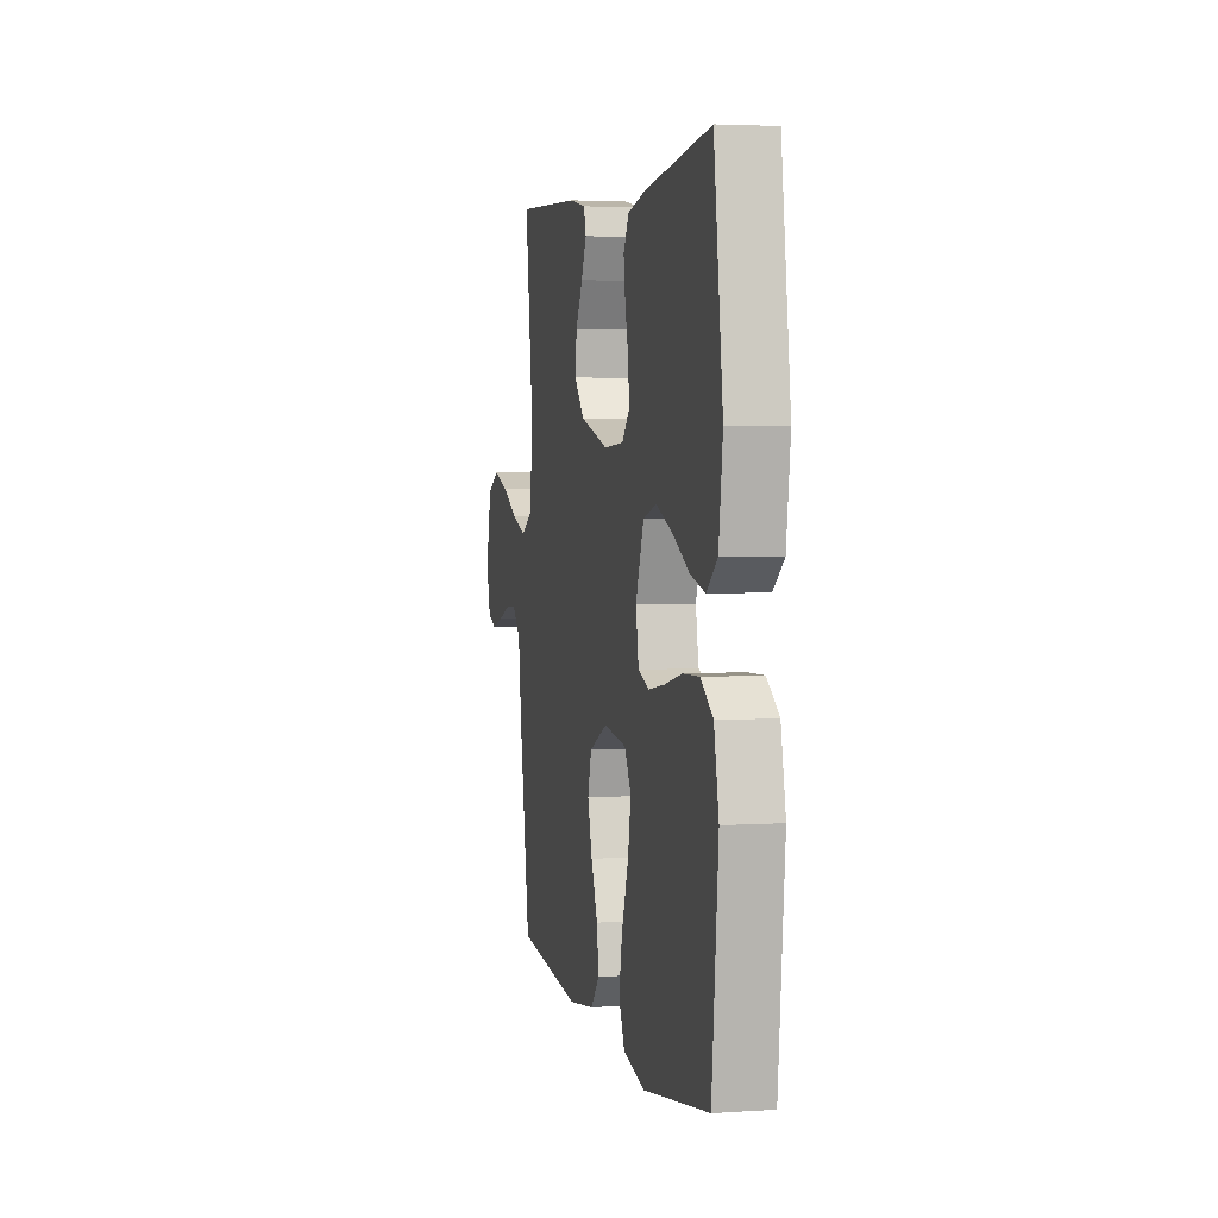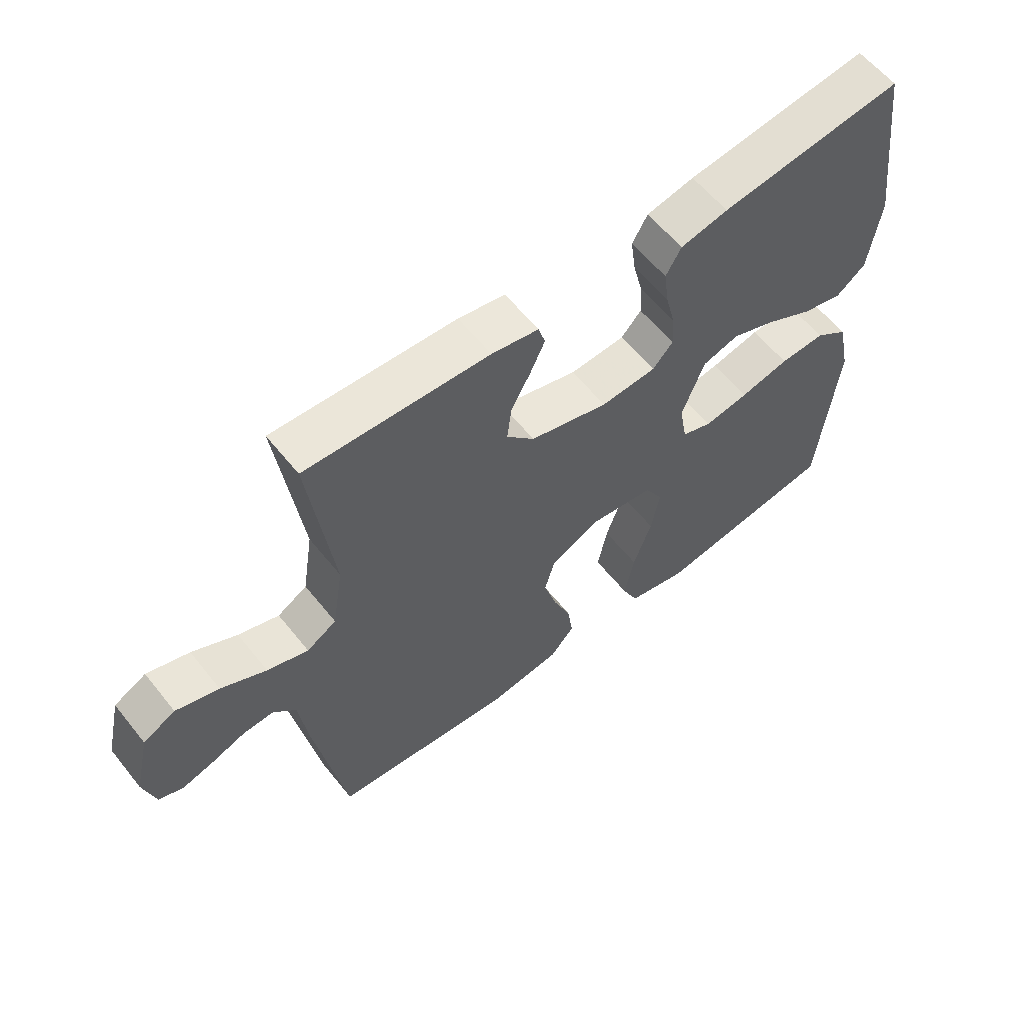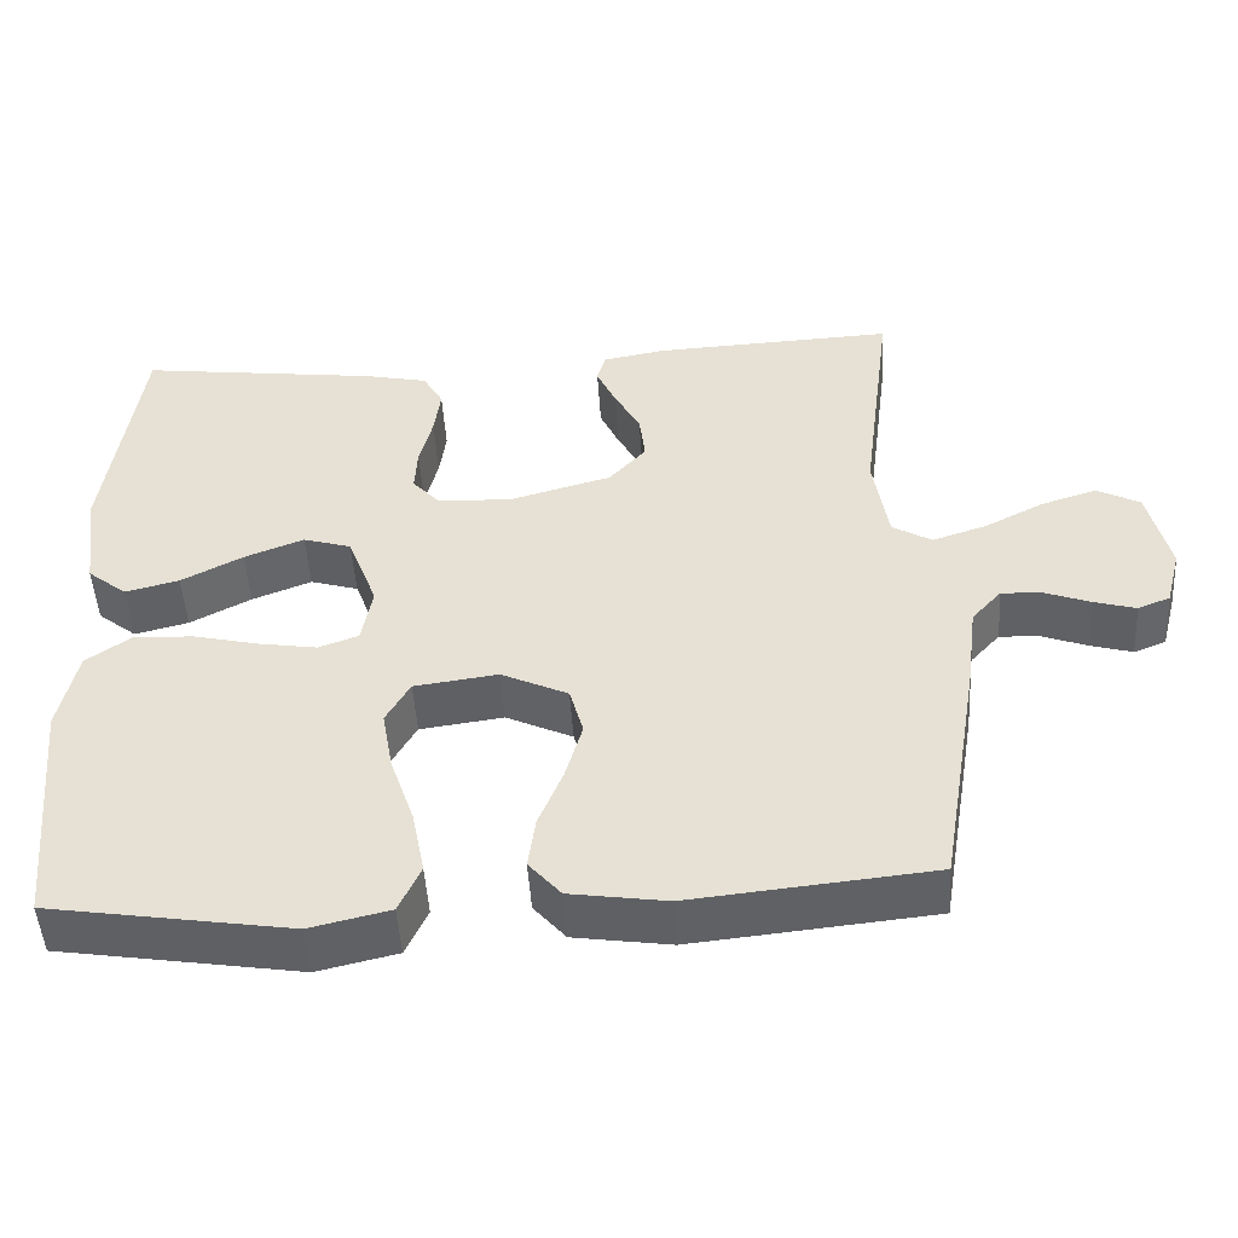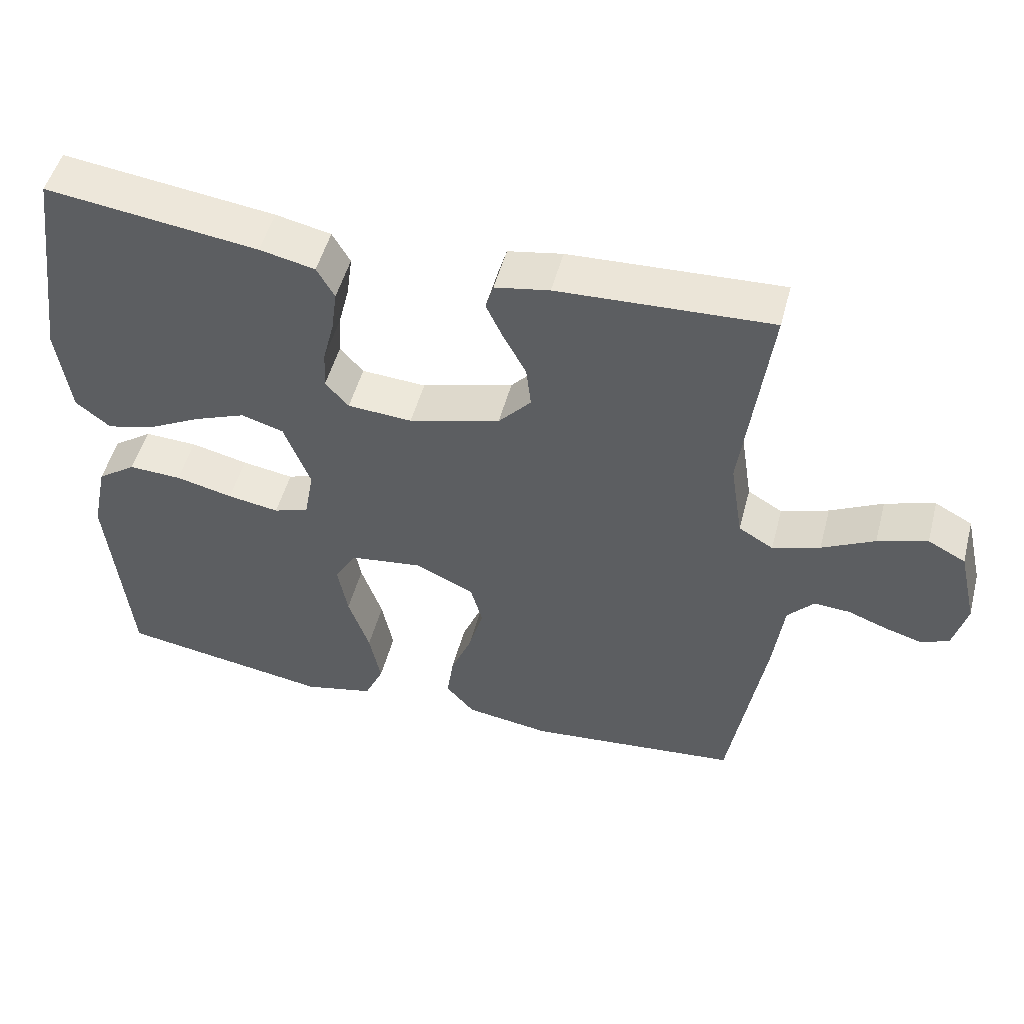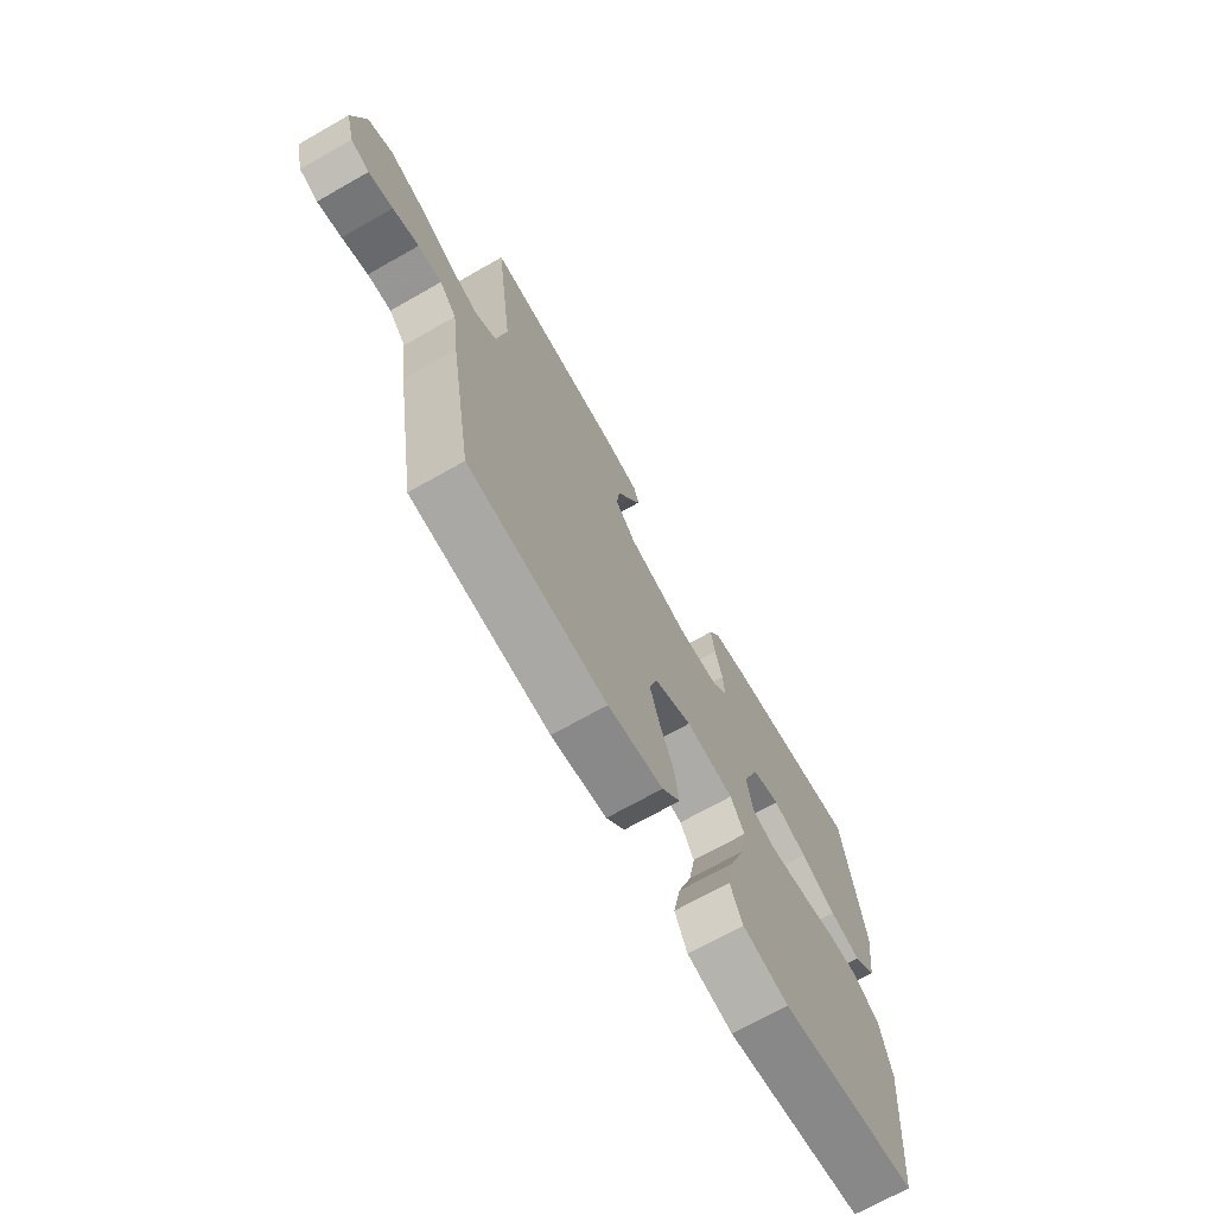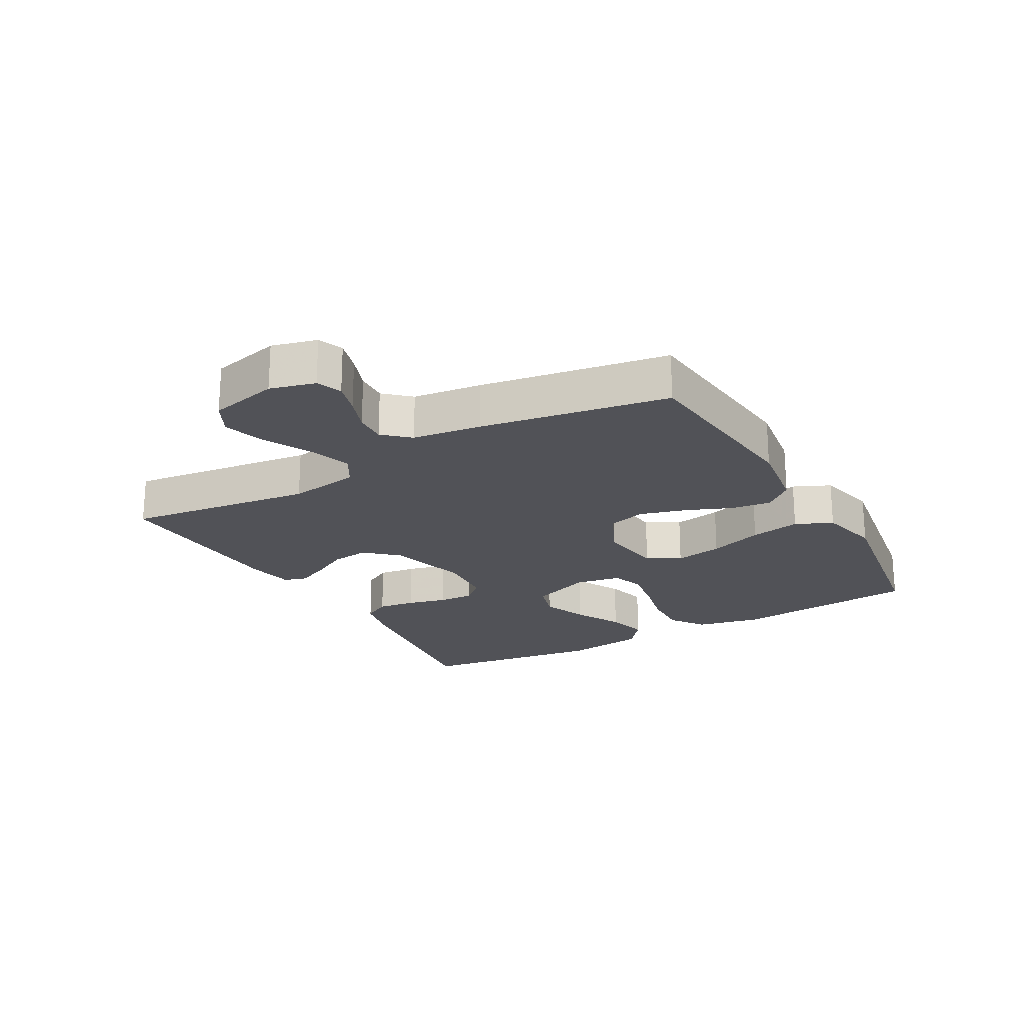
<metadata>
{"format":"obj","ext":"obj","renderer":"f3d","projection":"perspective","resolution":1024,"background":"white","views":[{"elev":3.6,"azim":-102.5,"up":"+Z"},{"elev":59.7,"azim":141.5,"up":"+Z"},{"elev":-48.9,"azim":3.5,"up":"+Z"},{"elev":50.5,"azim":14.7,"up":"+Z"},{"elev":-70.4,"azim":119.6,"up":"+Z"},{"elev":-21.5,"azim":119.5,"up":"+Y"}]}
</metadata>
<code>
v -0.5 0.07 -0.5
v -0.529 0.07 -0.2
v -0.507 0.07 -0.096
v -0.452 0.07 -0.057
v -0.377 0.07 -0.06
v -0.296 0.07 -0.079
v -0.223 0.07 -0.091
v -0.173 0.07 -0.073
v -0.16 0.07 0
v -0.197 0.07 0.098
v -0.257 0.07 0.116
v -0.331 0.07 0.087
v -0.407 0.07 0.047
v -0.474 0.07 0.03
v -0.523 0.07 0.069
v -0.541 0.07 0.2
v -0.5 0.07 0.5
v -0.2 0.07 0.461
v -0.122 0.07 0.444
v -0.097 0.07 0.4
v -0.105 0.07 0.34
v -0.121 0.07 0.276
v -0.124 0.07 0.22
v -0.091 0.07 0.183
v 0 0.07 0.177
v 0.129 0.07 0.213
v 0.175 0.07 0.264
v 0.168 0.07 0.324
v 0.136 0.07 0.383
v 0.112 0.07 0.435
v 0.123 0.07 0.472
v 0.2 0.07 0.486
v 0.5 0.07 0.5
v 0.462 0.07 0.2
v 0.48 0.07 0.086
v 0.529 0.07 0.057
v 0.596 0.07 0.079
v 0.67 0.07 0.117
v 0.74 0.07 0.139
v 0.793 0.07 0.111
v 0.819 0.07 0
v 0.8 0.07 -0.072
v 0.76 0.07 -0.088
v 0.708 0.07 -0.073
v 0.652 0.07 -0.052
v 0.601 0.07 -0.049
v 0.564 0.07 -0.09
v 0.55 0.07 -0.2
v 0.5 0.07 -0.5
v 0.2 0.07 -0.53
v 0.08 0.07 -0.512
v 0.04 0.07 -0.466
v 0.049 0.07 -0.401
v 0.079 0.07 -0.327
v 0.1 0.07 -0.254
v 0.083 0.07 -0.193
v 0 0.07 -0.154
v -0.104 0.07 -0.168
v -0.134 0.07 -0.221
v -0.12 0.07 -0.298
v -0.09 0.07 -0.385
v -0.074 0.07 -0.466
v -0.101 0.07 -0.525
v -0.2 0.07 -0.548
v -0.5 0 -0.5
v -0.529 0 -0.2
v -0.507 0 -0.096
v -0.452 0 -0.057
v -0.377 0 -0.06
v -0.296 0 -0.079
v -0.223 0 -0.091
v -0.173 0 -0.073
v -0.16 0 0
v -0.197 0 0.098
v -0.257 0 0.116
v -0.331 0 0.087
v -0.407 0 0.047
v -0.474 0 0.03
v -0.523 0 0.069
v -0.541 0 0.2
v -0.5 0 0.5
v -0.2 0 0.461
v -0.122 0 0.444
v -0.097 0 0.4
v -0.105 0 0.34
v -0.121 0 0.276
v -0.124 0 0.22
v -0.091 0 0.183
v 0 0 0.177
v 0.129 0 0.213
v 0.175 0 0.264
v 0.168 0 0.324
v 0.136 0 0.383
v 0.112 0 0.435
v 0.123 0 0.472
v 0.2 0 0.486
v 0.5 0 0.5
v 0.462 0 0.2
v 0.48 0 0.086
v 0.529 0 0.057
v 0.596 0 0.079
v 0.67 0 0.117
v 0.74 0 0.139
v 0.793 0 0.111
v 0.819 0 0
v 0.8 0 -0.072
v 0.76 0 -0.088
v 0.708 0 -0.073
v 0.652 0 -0.052
v 0.601 0 -0.049
v 0.564 0 -0.09
v 0.55 0 -0.2
v 0.5 0 -0.5
v 0.2 0 -0.53
v 0.08 0 -0.512
v 0.04 0 -0.466
v 0.049 0 -0.401
v 0.079 0 -0.327
v 0.1 0 -0.254
v 0.083 0 -0.193
v 0 0 -0.154
v -0.104 0 -0.168
v -0.134 0 -0.221
v -0.12 0 -0.298
v -0.09 0 -0.385
v -0.074 0 -0.466
v -0.101 0 -0.525
v -0.2 0 -0.548
f 60 61 62 63
f 59 60 63 64
f 51 52 53 54
f 51 54 55
f 50 51 55
f 47 48 49 50
f 47 50 55 56
f 42 43 44 45
f 40 41 42 45
f 40 45 46
f 37 38 39 40
f 36 37 40 46
f 35 36 46 47
f 31 32 33 34
f 31 34 35
f 28 29 30 31
f 28 31 35 47
f 19 20 21 22
f 19 22 23
f 18 19 23
f 17 18 23
f 16 17 23 24
f 12 13 14 15
f 11 12 15 16
f 3 4 5 6
f 3 6 7
f 2 3 7
f 59 64 1 2
f 58 59 2 7
f 57 58 7 8
f 47 56 57
f 47 57 8 9
f 27 28 47
f 26 27 47
f 25 26 47 9
f 11 16 24 25
f 10 11 25
f 9 10 25
f 127 126 125 124
f 128 127 124 123
f 118 117 116 115
f 119 118 115
f 119 115 114
f 114 113 112 111
f 120 119 114 111
f 109 108 107 106
f 109 106 105 104
f 110 109 104
f 104 103 102 101
f 110 104 101 100
f 111 110 100 99
f 98 97 96 95
f 99 98 95
f 95 94 93 92
f 111 99 95 92
f 86 85 84 83
f 87 86 83
f 87 83 82
f 87 82 81
f 88 87 81 80
f 79 78 77 76
f 80 79 76 75
f 70 69 68 67
f 71 70 67
f 71 67 66
f 66 65 128 123
f 71 66 123 122
f 72 71 122 121
f 121 120 111
f 73 72 121 111
f 111 92 91
f 111 91 90
f 73 111 90 89
f 89 88 80 75
f 89 75 74
f 89 74 73
f 1 65 66 2
f 2 66 67 3
f 3 67 68 4
f 4 68 69 5
f 5 69 70 6
f 6 70 71 7
f 7 71 72 8
f 8 72 73 9
f 9 73 74 10
f 10 74 75 11
f 11 75 76 12
f 12 76 77 13
f 13 77 78 14
f 14 78 79 15
f 15 79 80 16
f 16 80 81 17
f 17 81 82 18
f 18 82 83 19
f 19 83 84 20
f 20 84 85 21
f 21 85 86 22
f 22 86 87 23
f 23 87 88 24
f 24 88 89 25
f 25 89 90 26
f 26 90 91 27
f 27 91 92 28
f 28 92 93 29
f 29 93 94 30
f 30 94 95 31
f 31 95 96 32
f 32 96 97 33
f 33 97 98 34
f 34 98 99 35
f 35 99 100 36
f 36 100 101 37
f 37 101 102 38
f 38 102 103 39
f 39 103 104 40
f 40 104 105 41
f 41 105 106 42
f 42 106 107 43
f 43 107 108 44
f 44 108 109 45
f 45 109 110 46
f 46 110 111 47
f 47 111 112 48
f 48 112 113 49
f 49 113 114 50
f 50 114 115 51
f 51 115 116 52
f 52 116 117 53
f 53 117 118 54
f 54 118 119 55
f 55 119 120 56
f 56 120 121 57
f 57 121 122 58
f 58 122 123 59
f 59 123 124 60
f 60 124 125 61
f 61 125 126 62
f 62 126 127 63
f 63 127 128 64
f 64 128 65 1

</code>
